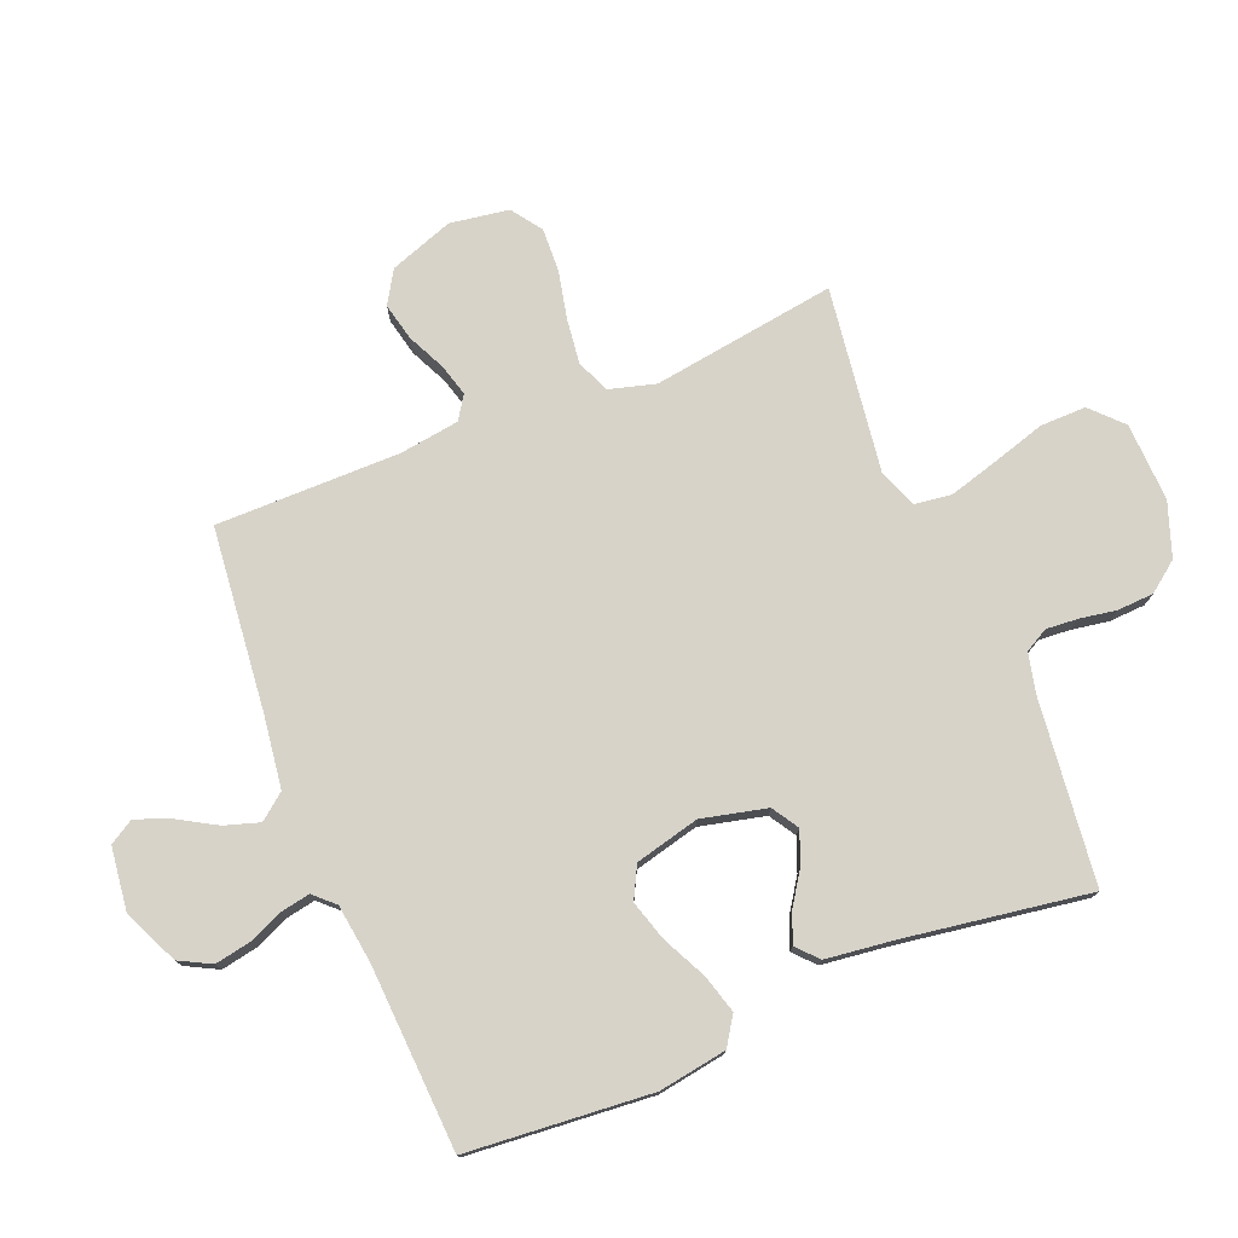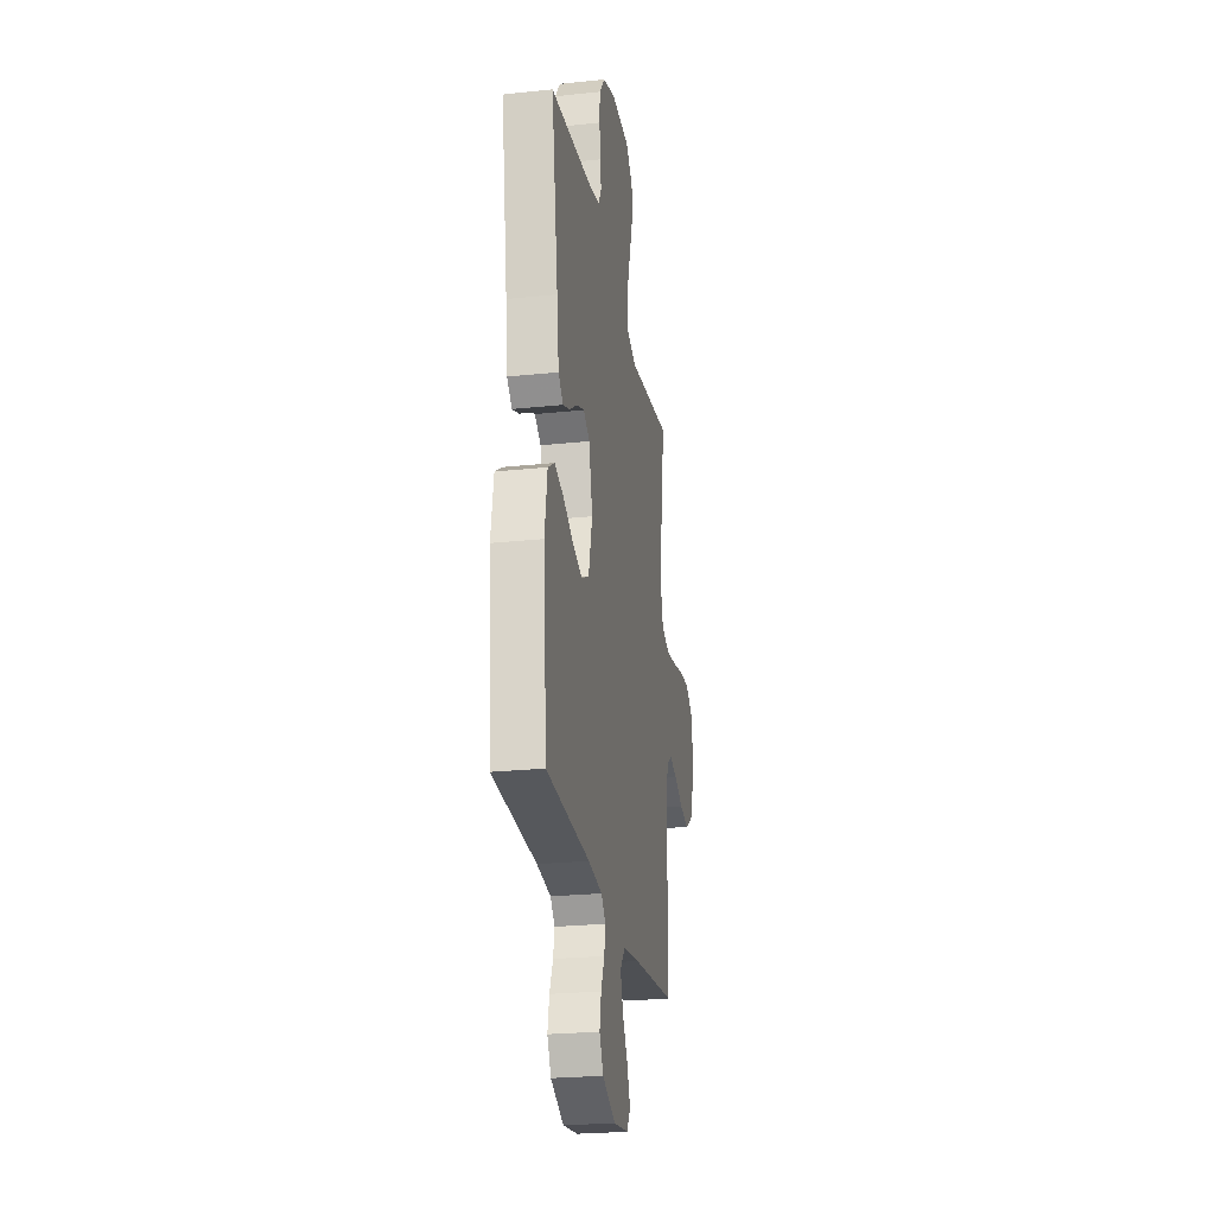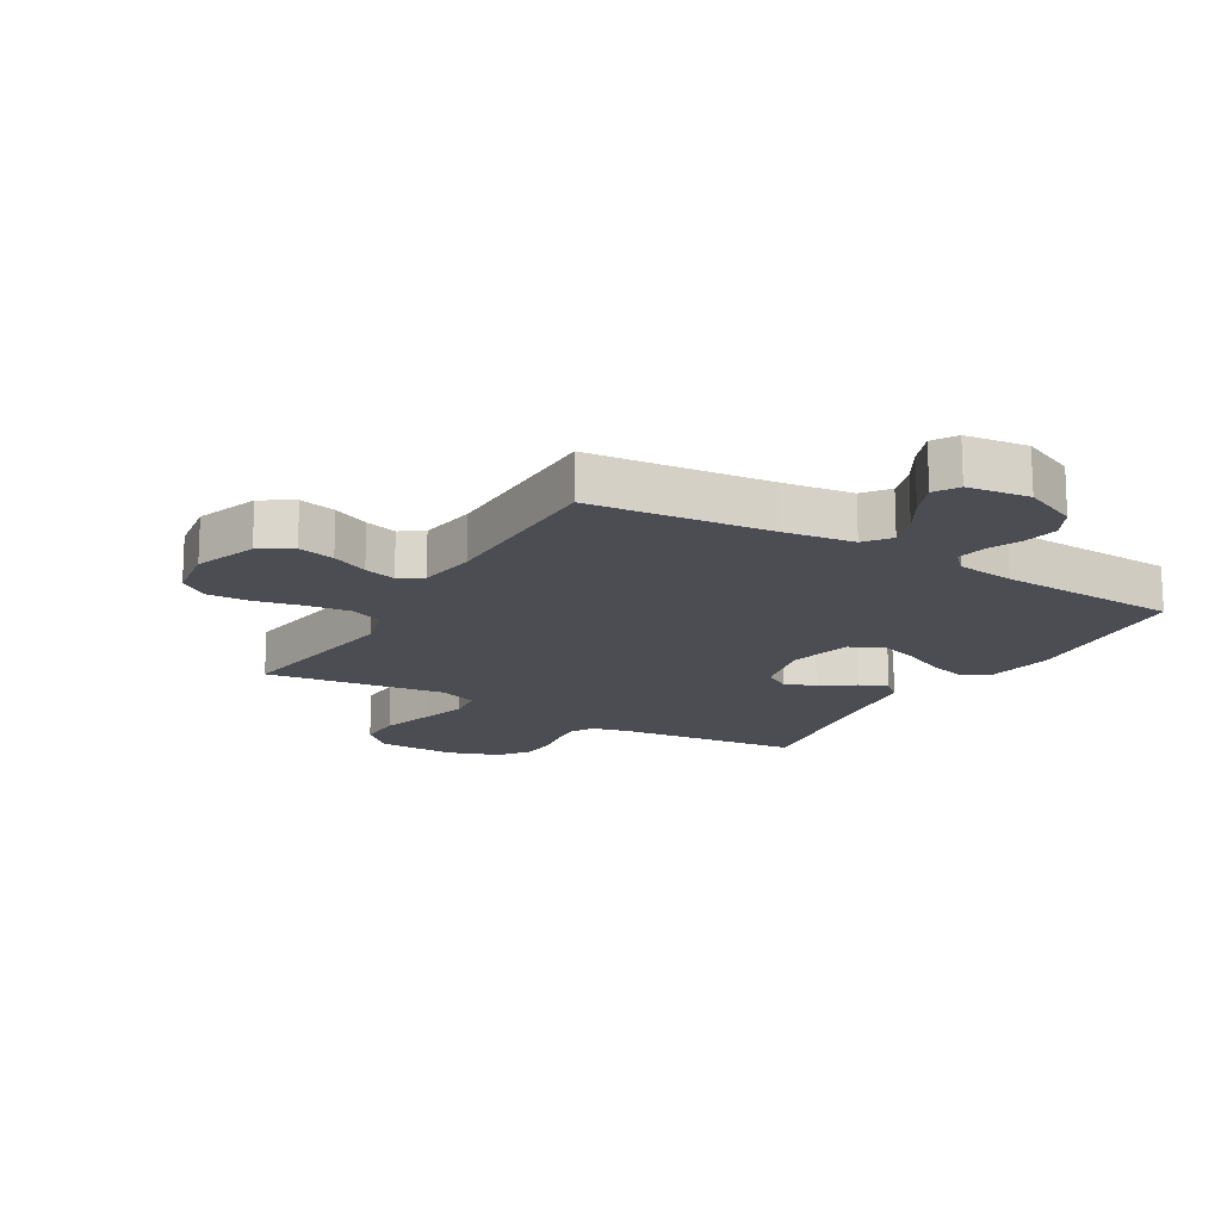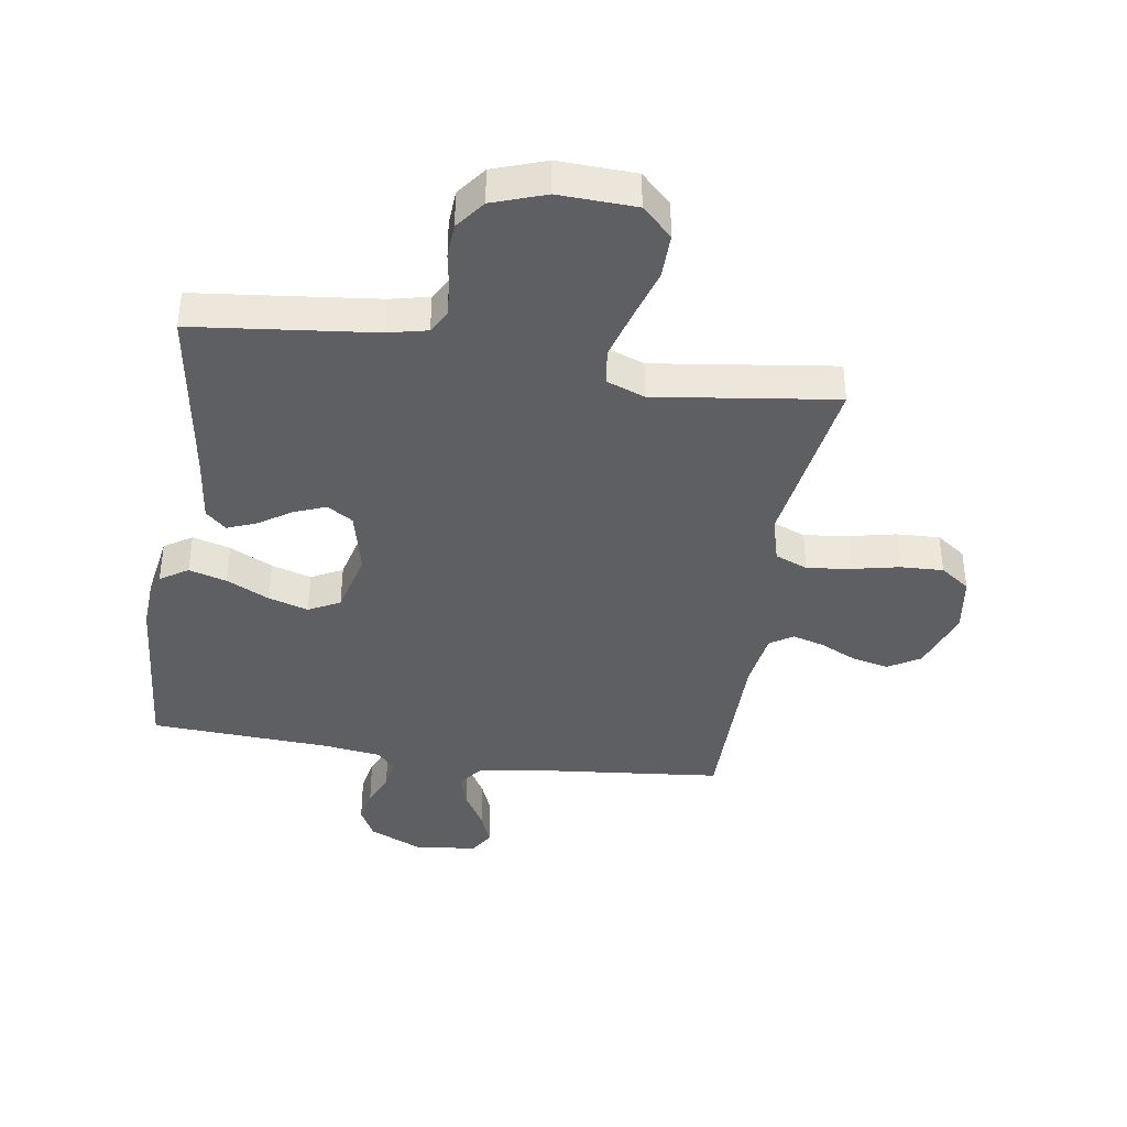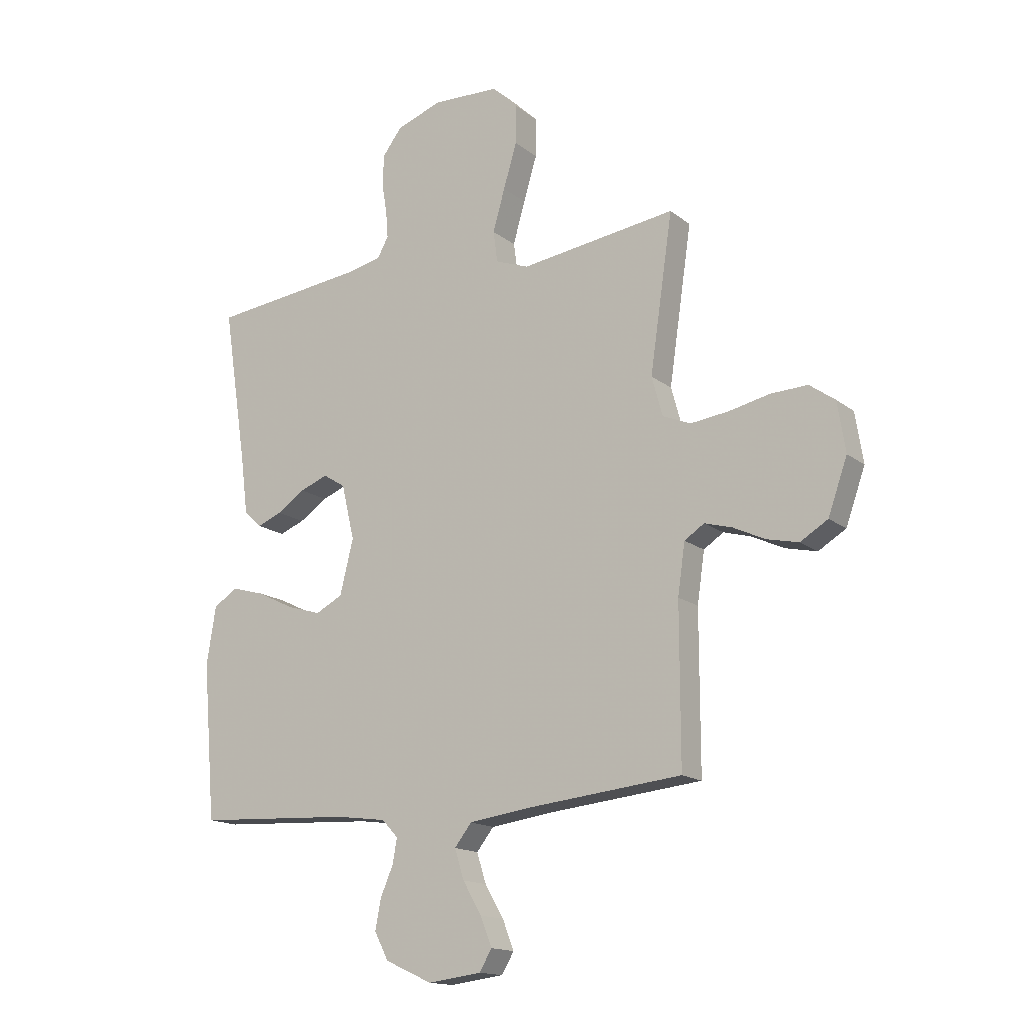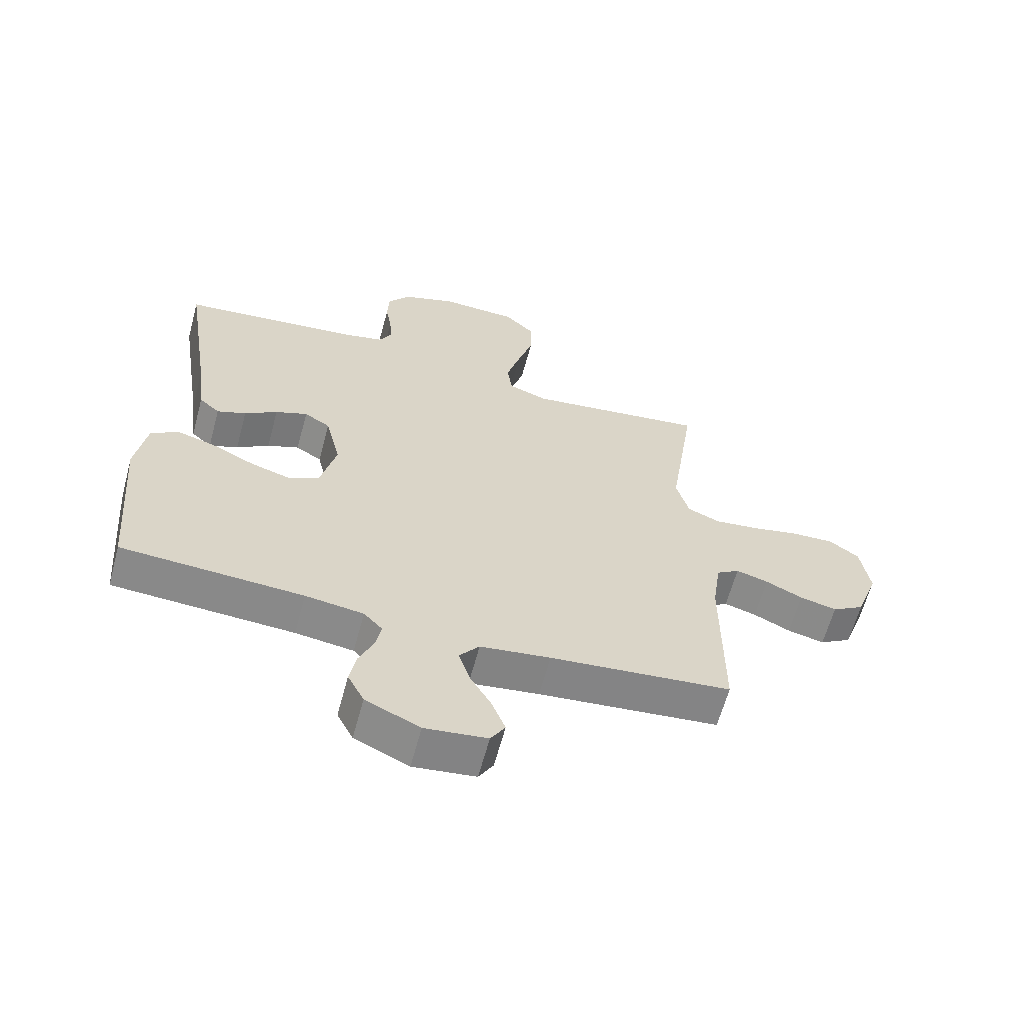
<metadata>
{"format":"obj","ext":"obj","renderer":"f3d","projection":"perspective","resolution":1024,"background":"white","views":[{"elev":76.3,"azim":-112.1,"up":"+Y"},{"elev":-24.6,"azim":-80.2,"up":"+Z"},{"elev":-16.3,"azim":149.6,"up":"+Y"},{"elev":-39.6,"azim":-8.9,"up":"+Y"},{"elev":-15.5,"azim":32.6,"up":"+Z"},{"elev":-62.7,"azim":-15.1,"up":"+Z"}]}
</metadata>
<code>
v 0.5 0.07 -0.5
v 0.2 0.07 -0.531
v 0.084 0.07 -0.547
v 0.051 0.07 -0.589
v 0.069 0.07 -0.646
v 0.105 0.07 -0.708
v 0.127 0.07 -0.764
v 0.103 0.07 -0.804
v 0 0.07 -0.817
v -0.09 0.07 -0.776
v -0.117 0.07 -0.724
v -0.106 0.07 -0.666
v -0.082 0.07 -0.61
v -0.073 0.07 -0.562
v -0.104 0.07 -0.529
v -0.2 0.07 -0.516
v -0.5 0.07 -0.5
v -0.525 0.07 -0.2
v -0.507 0.07 -0.089
v -0.461 0.07 -0.059
v -0.398 0.07 -0.077
v -0.327 0.07 -0.112
v -0.261 0.07 -0.132
v -0.209 0.07 -0.105
v -0.183 0.07 0
v -0.208 0.07 0.106
v -0.251 0.07 0.133
v -0.304 0.07 0.112
v -0.358 0.07 0.076
v -0.406 0.07 0.057
v -0.44 0.07 0.088
v -0.454 0.07 0.2
v -0.5 0.07 0.5
v -0.2 0.07 0.534
v -0.135 0.07 0.549
v -0.114 0.07 0.587
v -0.118 0.07 0.639
v -0.128 0.07 0.699
v -0.125 0.07 0.758
v -0.088 0.07 0.807
v 0 0.07 0.838
v 0.128 0.07 0.833
v 0.178 0.07 0.785
v 0.177 0.07 0.71
v 0.151 0.07 0.624
v 0.128 0.07 0.543
v 0.136 0.07 0.483
v 0.2 0.07 0.459
v 0.5 0.07 0.5
v 0.456 0.07 0.2
v 0.477 0.07 0.124
v 0.531 0.07 0.102
v 0.604 0.07 0.111
v 0.682 0.07 0.128
v 0.753 0.07 0.131
v 0.802 0.07 0.096
v 0.817 0.07 0
v 0.78 0.07 -0.104
v 0.727 0.07 -0.136
v 0.666 0.07 -0.122
v 0.605 0.07 -0.093
v 0.552 0.07 -0.078
v 0.514 0.07 -0.103
v 0.5 0.07 -0.2
v 0.5 0 -0.5
v 0.2 0 -0.531
v 0.084 0 -0.547
v 0.051 0 -0.589
v 0.069 0 -0.646
v 0.105 0 -0.708
v 0.127 0 -0.764
v 0.103 0 -0.804
v 0 0 -0.817
v -0.09 0 -0.776
v -0.117 0 -0.724
v -0.106 0 -0.666
v -0.082 0 -0.61
v -0.073 0 -0.562
v -0.104 0 -0.529
v -0.2 0 -0.516
v -0.5 0 -0.5
v -0.525 0 -0.2
v -0.507 0 -0.089
v -0.461 0 -0.059
v -0.398 0 -0.077
v -0.327 0 -0.112
v -0.261 0 -0.132
v -0.209 0 -0.105
v -0.183 0 0
v -0.208 0 0.106
v -0.251 0 0.133
v -0.304 0 0.112
v -0.358 0 0.076
v -0.406 0 0.057
v -0.44 0 0.088
v -0.454 0 0.2
v -0.5 0 0.5
v -0.2 0 0.534
v -0.135 0 0.549
v -0.114 0 0.587
v -0.118 0 0.639
v -0.128 0 0.699
v -0.125 0 0.758
v -0.088 0 0.807
v 0 0 0.838
v 0.128 0 0.833
v 0.178 0 0.785
v 0.177 0 0.71
v 0.151 0 0.624
v 0.128 0 0.543
v 0.136 0 0.483
v 0.2 0 0.459
v 0.5 0 0.5
v 0.456 0 0.2
v 0.477 0 0.124
v 0.531 0 0.102
v 0.604 0 0.111
v 0.682 0 0.128
v 0.753 0 0.131
v 0.802 0 0.096
v 0.817 0 0
v 0.78 0 -0.104
v 0.727 0 -0.136
v 0.666 0 -0.122
v 0.605 0 -0.093
v 0.552 0 -0.078
v 0.514 0 -0.103
v 0.5 0 -0.2
f 59 60 61
f 58 59 61
f 57 58 61
f 56 57 61
f 55 56 61
f 54 55 61
f 53 54 61
f 52 53 61 62
f 51 52 62 63
f 48 49 50
f 51 63 64
f 50 51 64
f 48 50 64
f 47 48 64
f 43 44 45
f 42 43 45
f 41 42 45
f 40 41 45
f 39 40 45
f 38 39 45
f 37 38 45
f 36 37 45 46
f 35 36 46 47
f 32 33 34
f 34 35 47
f 32 34 47
f 31 32 47
f 30 31 47
f 29 30 47
f 28 29 47
f 20 21 22
f 19 20 22
f 18 19 22
f 17 18 22
f 16 17 22
f 15 16 22 23
f 14 15 23 24
f 11 12 13
f 10 11 13
f 9 10 13
f 8 9 13
f 7 8 13
f 6 7 13
f 5 6 13
f 4 5 13 14
f 14 24 25
f 4 14 25
f 3 4 25
f 64 1 2
f 3 25 26
f 2 3 26
f 64 2 26
f 47 64 26
f 27 28 47
f 26 27 47
f 125 124 123
f 125 123 122
f 125 122 121
f 125 121 120
f 125 120 119
f 125 119 118
f 125 118 117
f 126 125 117 116
f 127 126 116 115
f 114 113 112
f 128 127 115
f 128 115 114
f 128 114 112
f 128 112 111
f 109 108 107
f 109 107 106
f 109 106 105
f 109 105 104
f 109 104 103
f 109 103 102
f 109 102 101
f 110 109 101 100
f 111 110 100 99
f 98 97 96
f 111 99 98
f 111 98 96
f 111 96 95
f 111 95 94
f 111 94 93
f 111 93 92
f 86 85 84
f 86 84 83
f 86 83 82
f 86 82 81
f 86 81 80
f 87 86 80 79
f 88 87 79 78
f 77 76 75
f 77 75 74
f 77 74 73
f 77 73 72
f 77 72 71
f 77 71 70
f 77 70 69
f 78 77 69 68
f 89 88 78
f 89 78 68
f 89 68 67
f 66 65 128
f 90 89 67
f 90 67 66
f 90 66 128
f 90 128 111
f 111 92 91
f 111 91 90
f 1 65 66 2
f 2 66 67 3
f 3 67 68 4
f 4 68 69 5
f 5 69 70 6
f 6 70 71 7
f 7 71 72 8
f 8 72 73 9
f 9 73 74 10
f 10 74 75 11
f 11 75 76 12
f 12 76 77 13
f 13 77 78 14
f 14 78 79 15
f 15 79 80 16
f 16 80 81 17
f 17 81 82 18
f 18 82 83 19
f 19 83 84 20
f 20 84 85 21
f 21 85 86 22
f 22 86 87 23
f 23 87 88 24
f 24 88 89 25
f 25 89 90 26
f 26 90 91 27
f 27 91 92 28
f 28 92 93 29
f 29 93 94 30
f 30 94 95 31
f 31 95 96 32
f 32 96 97 33
f 33 97 98 34
f 34 98 99 35
f 35 99 100 36
f 36 100 101 37
f 37 101 102 38
f 38 102 103 39
f 39 103 104 40
f 40 104 105 41
f 41 105 106 42
f 42 106 107 43
f 43 107 108 44
f 44 108 109 45
f 45 109 110 46
f 46 110 111 47
f 47 111 112 48
f 48 112 113 49
f 49 113 114 50
f 50 114 115 51
f 51 115 116 52
f 52 116 117 53
f 53 117 118 54
f 54 118 119 55
f 55 119 120 56
f 56 120 121 57
f 57 121 122 58
f 58 122 123 59
f 59 123 124 60
f 60 124 125 61
f 61 125 126 62
f 62 126 127 63
f 63 127 128 64
f 64 128 65 1

</code>
